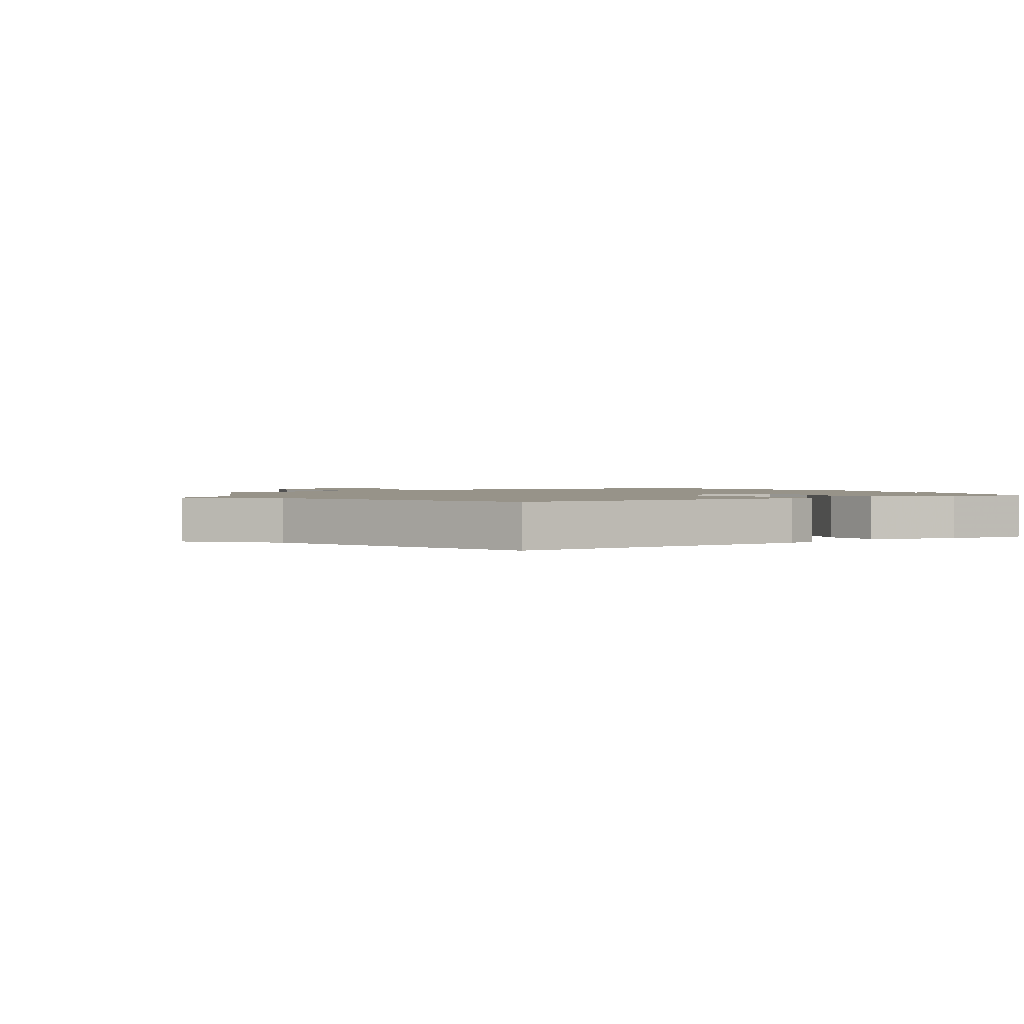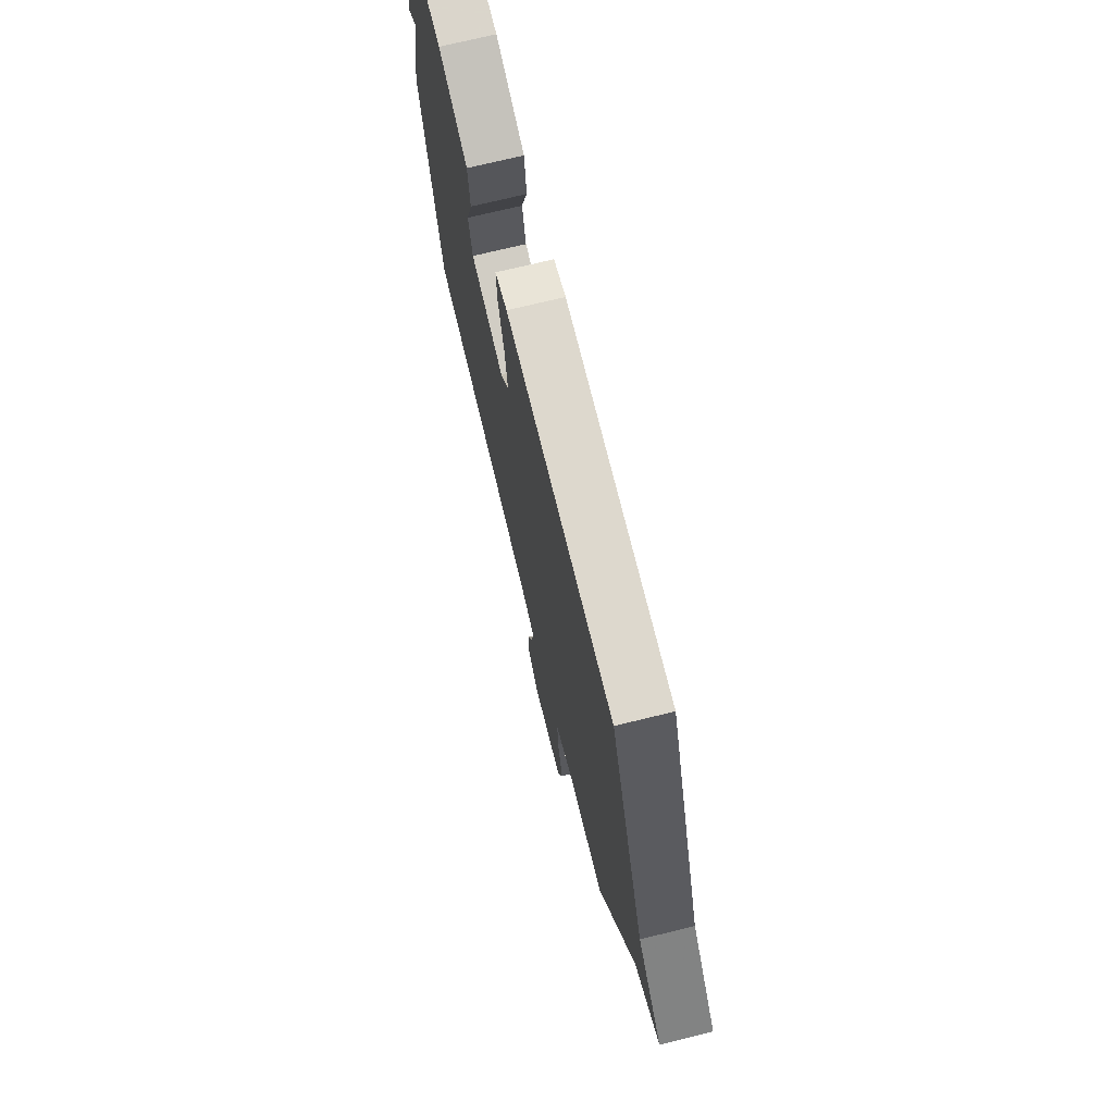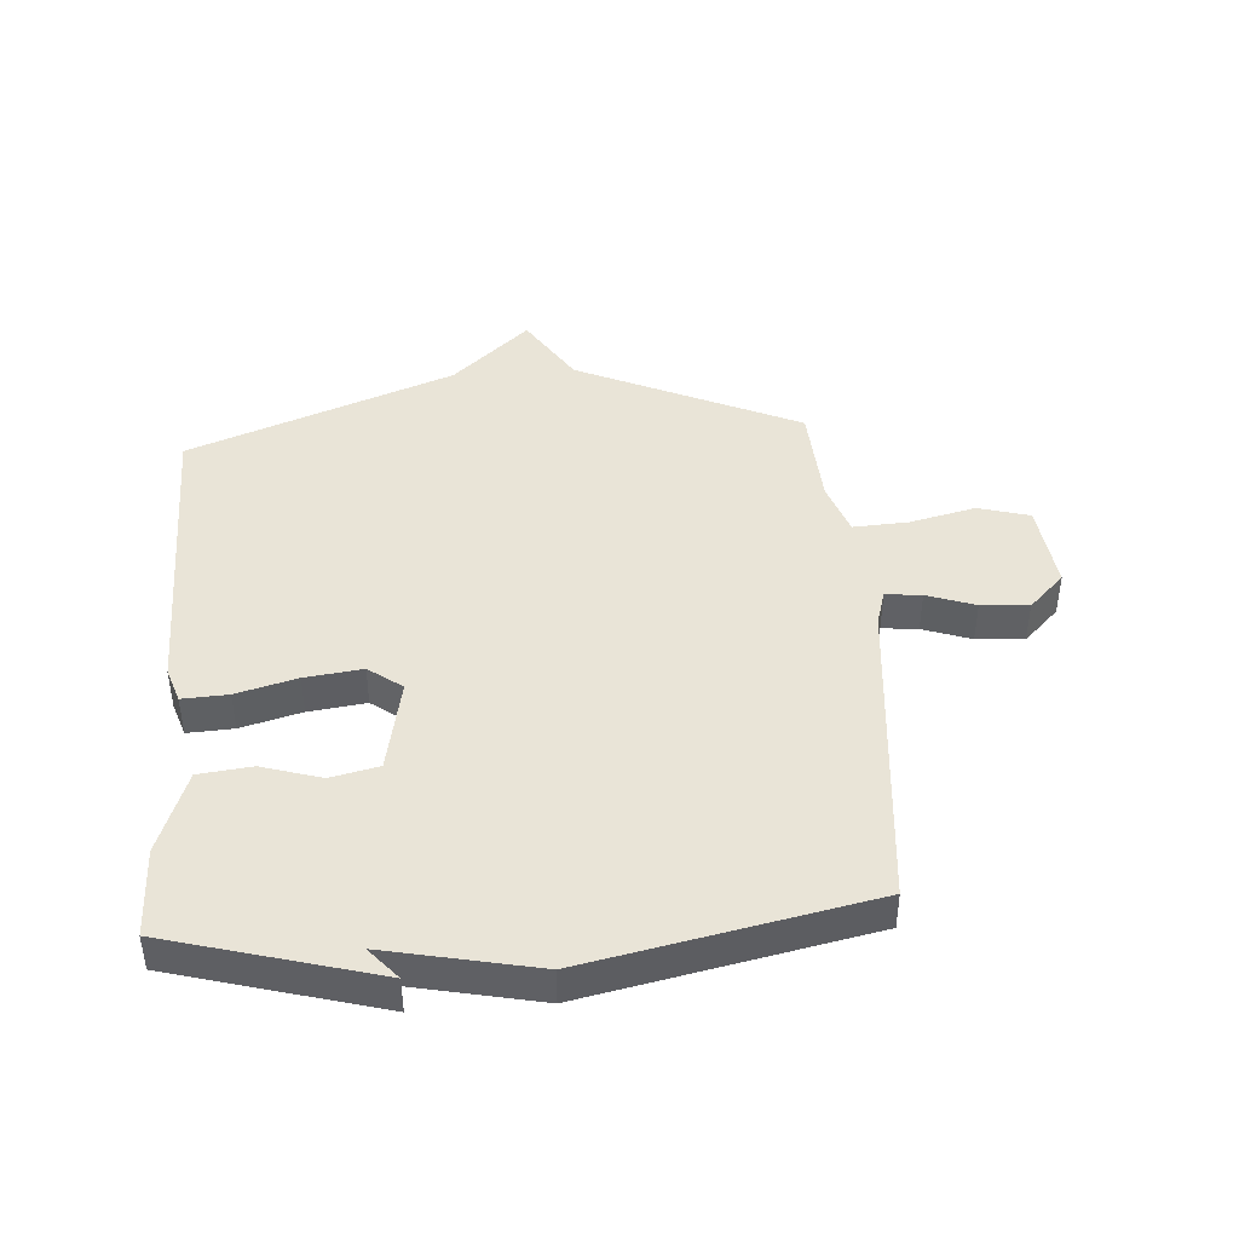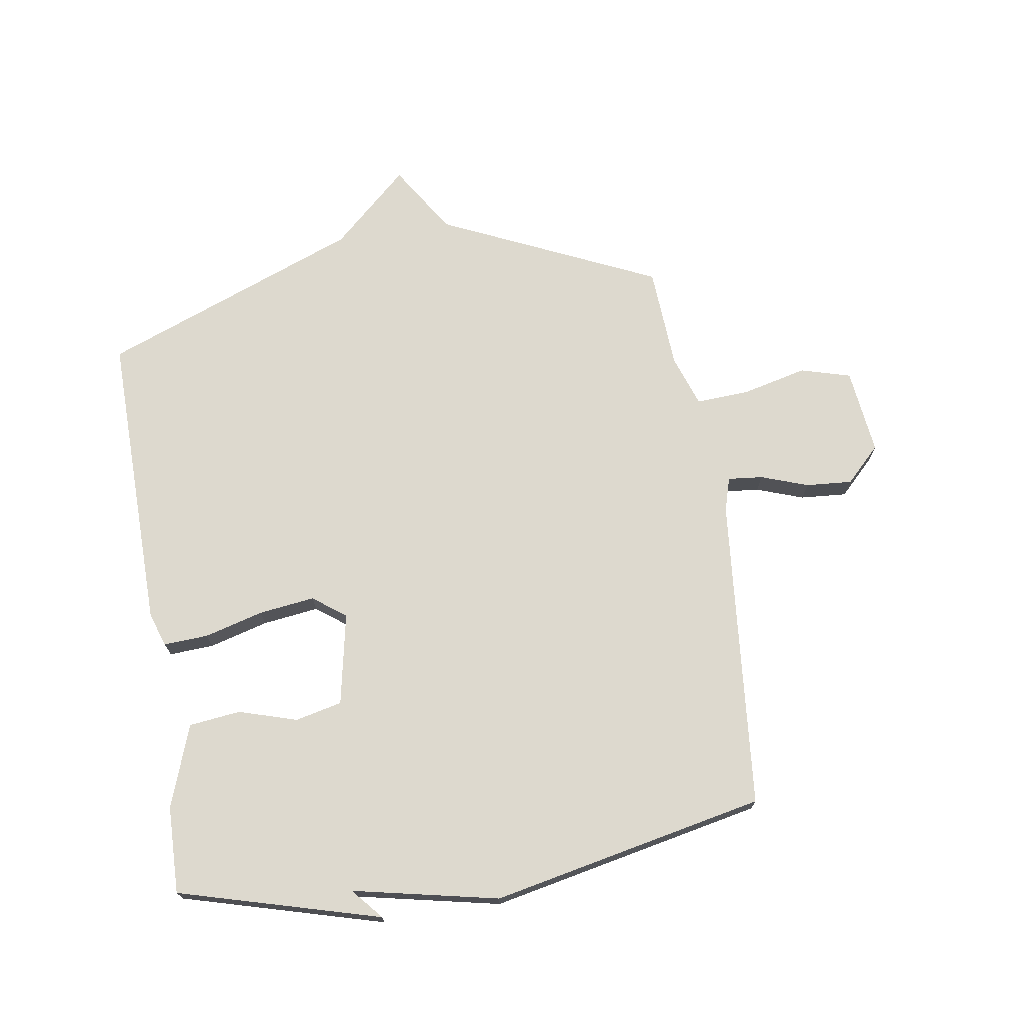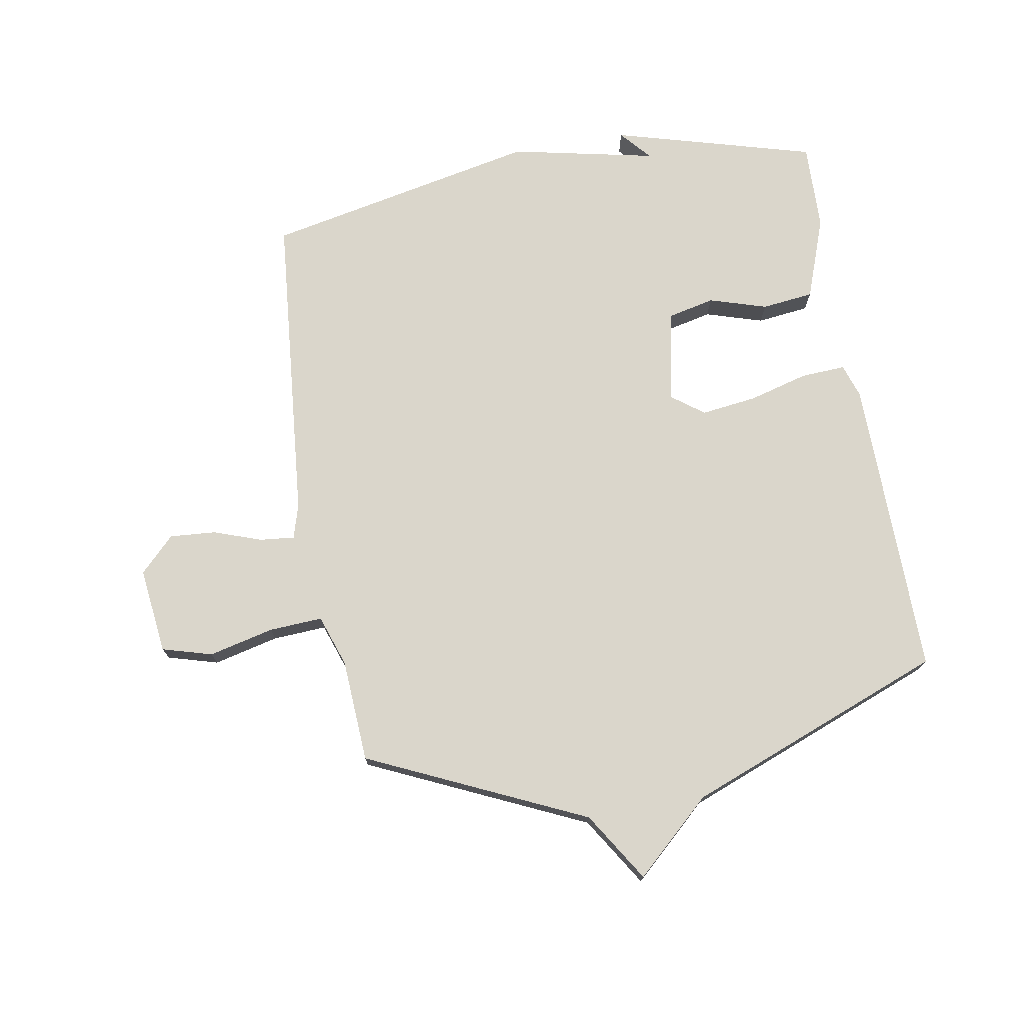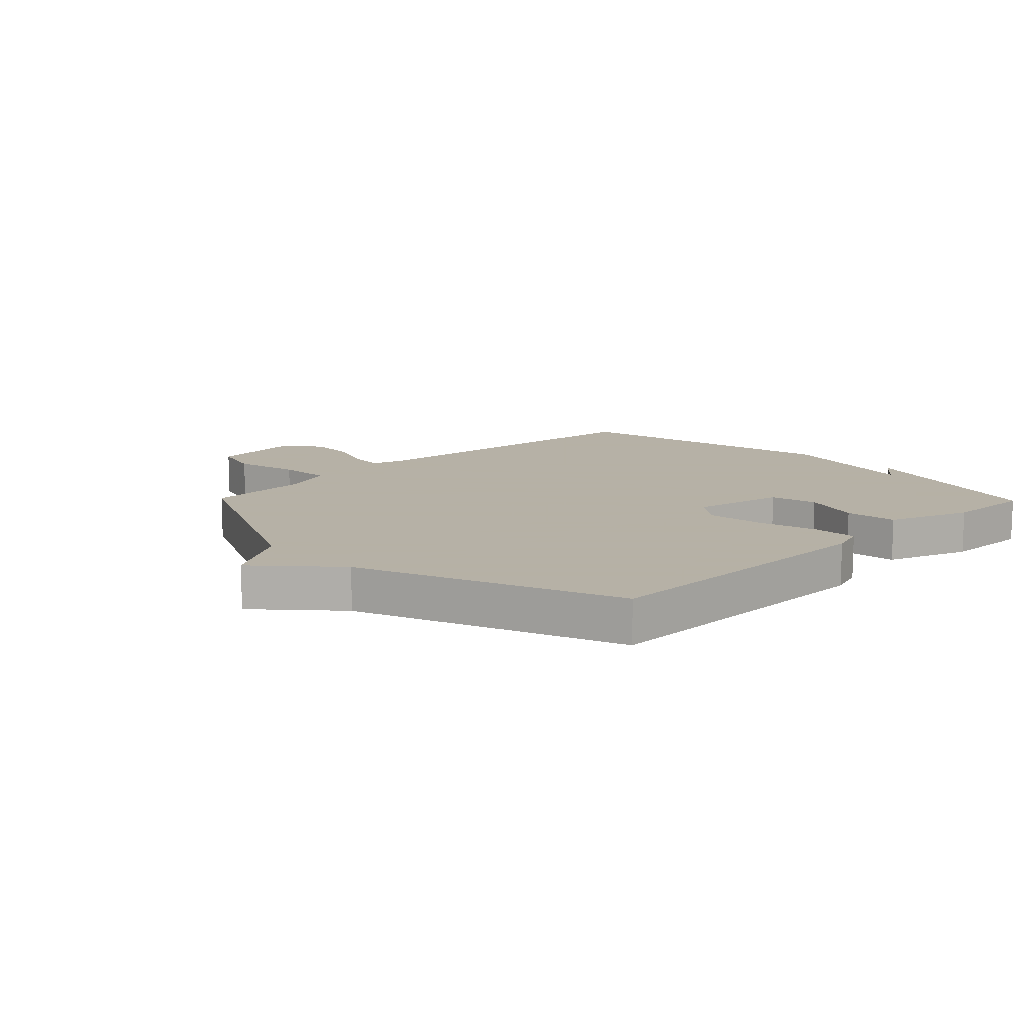
<metadata>
{"format":"obj","ext":"obj","renderer":"f3d","projection":"perspective","resolution":1024,"background":"white","views":[{"elev":1.5,"azim":-32.2,"up":"+Y"},{"elev":72.7,"azim":-103.7,"up":"+Z"},{"elev":43.1,"azim":85.9,"up":"+Y"},{"elev":71.7,"azim":81.0,"up":"+Y"},{"elev":73.9,"azim":-99.9,"up":"+Y"},{"elev":12.1,"azim":-44.1,"up":"+Y"}]}
</metadata>
<code>
v 0.5 0.07 0.5
v 0.595 0.07 0.161
v 0.543 0.07 0.206
v 0.595 0.07 -0.039
v 0.5 0.07 -0.5
v -0.026 0.07 -0.549
v -0.084 0.07 -0.566
v -0.078 0.07 -0.625
v -0.05 0.07 -0.704
v -0.044 0.07 -0.782
v -0.102 0.07 -0.84
v -0.247 0.07 -0.823
v -0.271 0.07 -0.739
v -0.245 0.07 -0.63
v -0.24 0.07 -0.54
v -0.327 0.07 -0.51
v -0.5 0.07 -0.5
v -0.668 0.07 -0.135
v -0.784 0.07 -0.062
v -0.668 0.07 0.065
v -0.5 0.07 0.5
v 0.007 0.07 0.494
v 0.064 0.07 0.475
v 0.06 0.07 0.4
v 0.033 0.07 0.301
v 0.021 0.07 0.207
v 0.062 0.07 0.152
v 0.217 0.07 0.183
v 0.235 0.07 0.262
v 0.205 0.07 0.359
v 0.215 0.07 0.446
v 0.353 0.07 0.496
v 0.5 0 0.5
v 0.595 0 0.161
v 0.543 0 0.206
v 0.595 0 -0.039
v 0.5 0 -0.5
v -0.026 0 -0.549
v -0.084 0 -0.566
v -0.078 0 -0.625
v -0.05 0 -0.704
v -0.044 0 -0.782
v -0.102 0 -0.84
v -0.247 0 -0.823
v -0.271 0 -0.739
v -0.245 0 -0.63
v -0.24 0 -0.54
v -0.327 0 -0.51
v -0.5 0 -0.5
v -0.668 0 -0.135
v -0.784 0 -0.062
v -0.668 0 0.065
v -0.5 0 0.5
v 0.007 0 0.494
v 0.064 0 0.475
v 0.06 0 0.4
v 0.033 0 0.301
v 0.021 0 0.207
v 0.062 0 0.152
v 0.217 0 0.183
v 0.235 0 0.262
v 0.205 0 0.359
v 0.215 0 0.446
v 0.353 0 0.496
f 31 32 1
f 30 31 1
f 29 30 1
f 28 29 1
f 23 24 25
f 22 23 25
f 21 22 25
f 20 21 25
f 20 25 26
f 19 20 26
f 18 19 26
f 18 26 27
f 17 18 27
f 16 17 27
f 12 13 14
f 11 12 14
f 10 11 14
f 9 10 14
f 8 9 14
f 7 8 14 15
f 16 27 28
f 15 16 28
f 7 15 28
f 6 7 28
f 1 2 3
f 28 1 3
f 6 28 3
f 5 6 3
f 3 4 5
f 33 64 63
f 33 63 62
f 33 62 61
f 33 61 60
f 57 56 55
f 57 55 54
f 57 54 53
f 57 53 52
f 58 57 52
f 58 52 51
f 58 51 50
f 59 58 50
f 59 50 49
f 59 49 48
f 46 45 44
f 46 44 43
f 46 43 42
f 46 42 41
f 46 41 40
f 47 46 40 39
f 60 59 48
f 60 48 47
f 60 47 39
f 60 39 38
f 35 34 33
f 35 33 60
f 35 60 38
f 35 38 37
f 37 36 35
f 1 33 34 2
f 2 34 35 3
f 3 35 36 4
f 4 36 37 5
f 5 37 38 6
f 6 38 39 7
f 7 39 40 8
f 8 40 41 9
f 9 41 42 10
f 10 42 43 11
f 11 43 44 12
f 12 44 45 13
f 13 45 46 14
f 14 46 47 15
f 15 47 48 16
f 16 48 49 17
f 17 49 50 18
f 18 50 51 19
f 19 51 52 20
f 20 52 53 21
f 21 53 54 22
f 22 54 55 23
f 23 55 56 24
f 24 56 57 25
f 25 57 58 26
f 26 58 59 27
f 27 59 60 28
f 28 60 61 29
f 29 61 62 30
f 30 62 63 31
f 31 63 64 32
f 32 64 33 1

</code>
